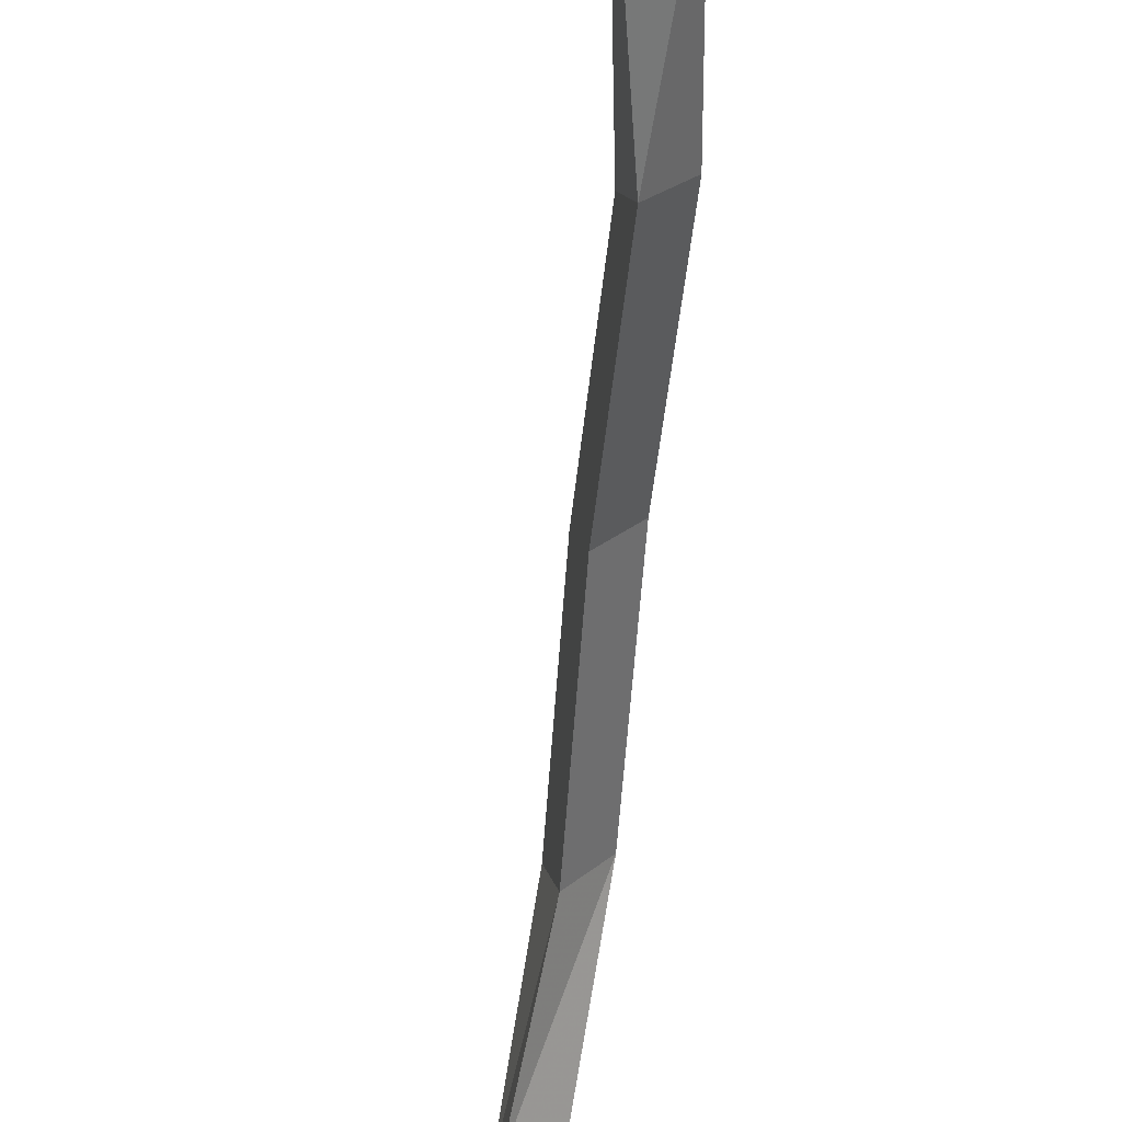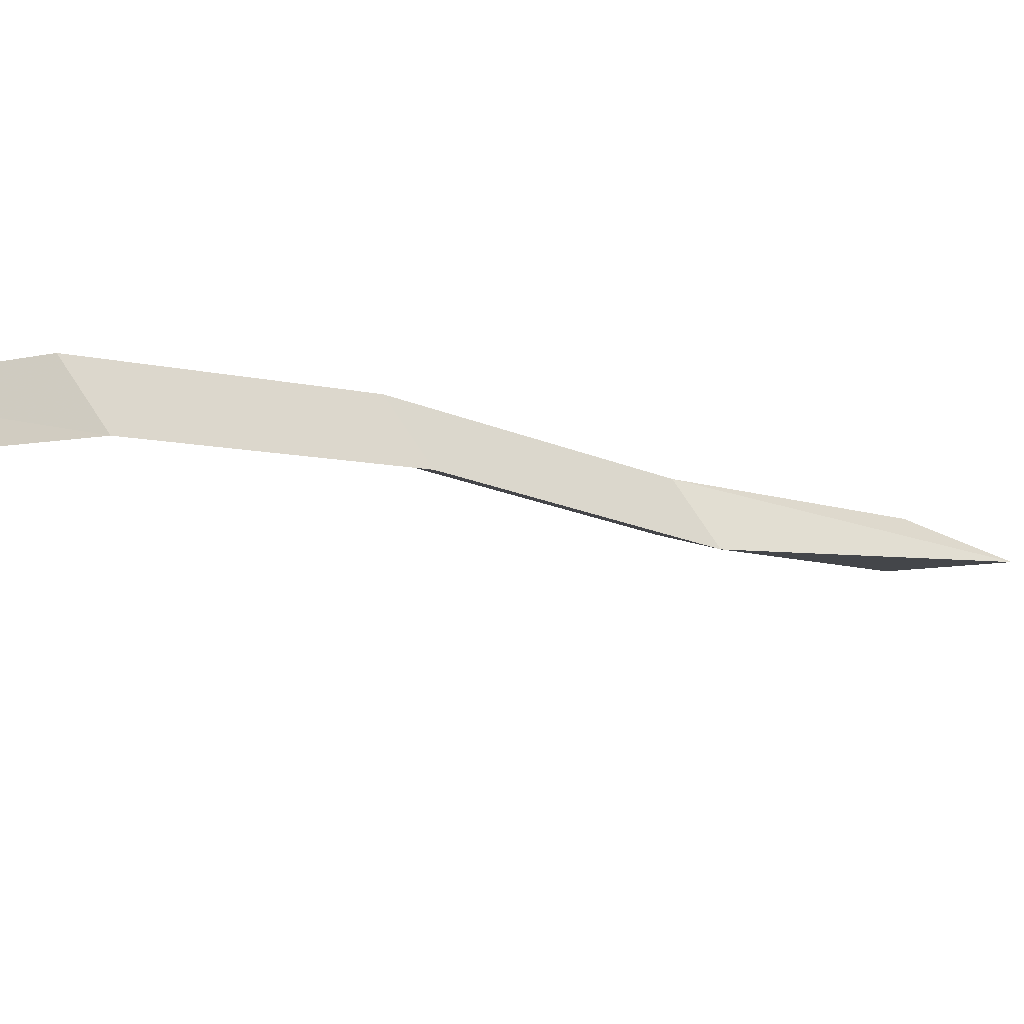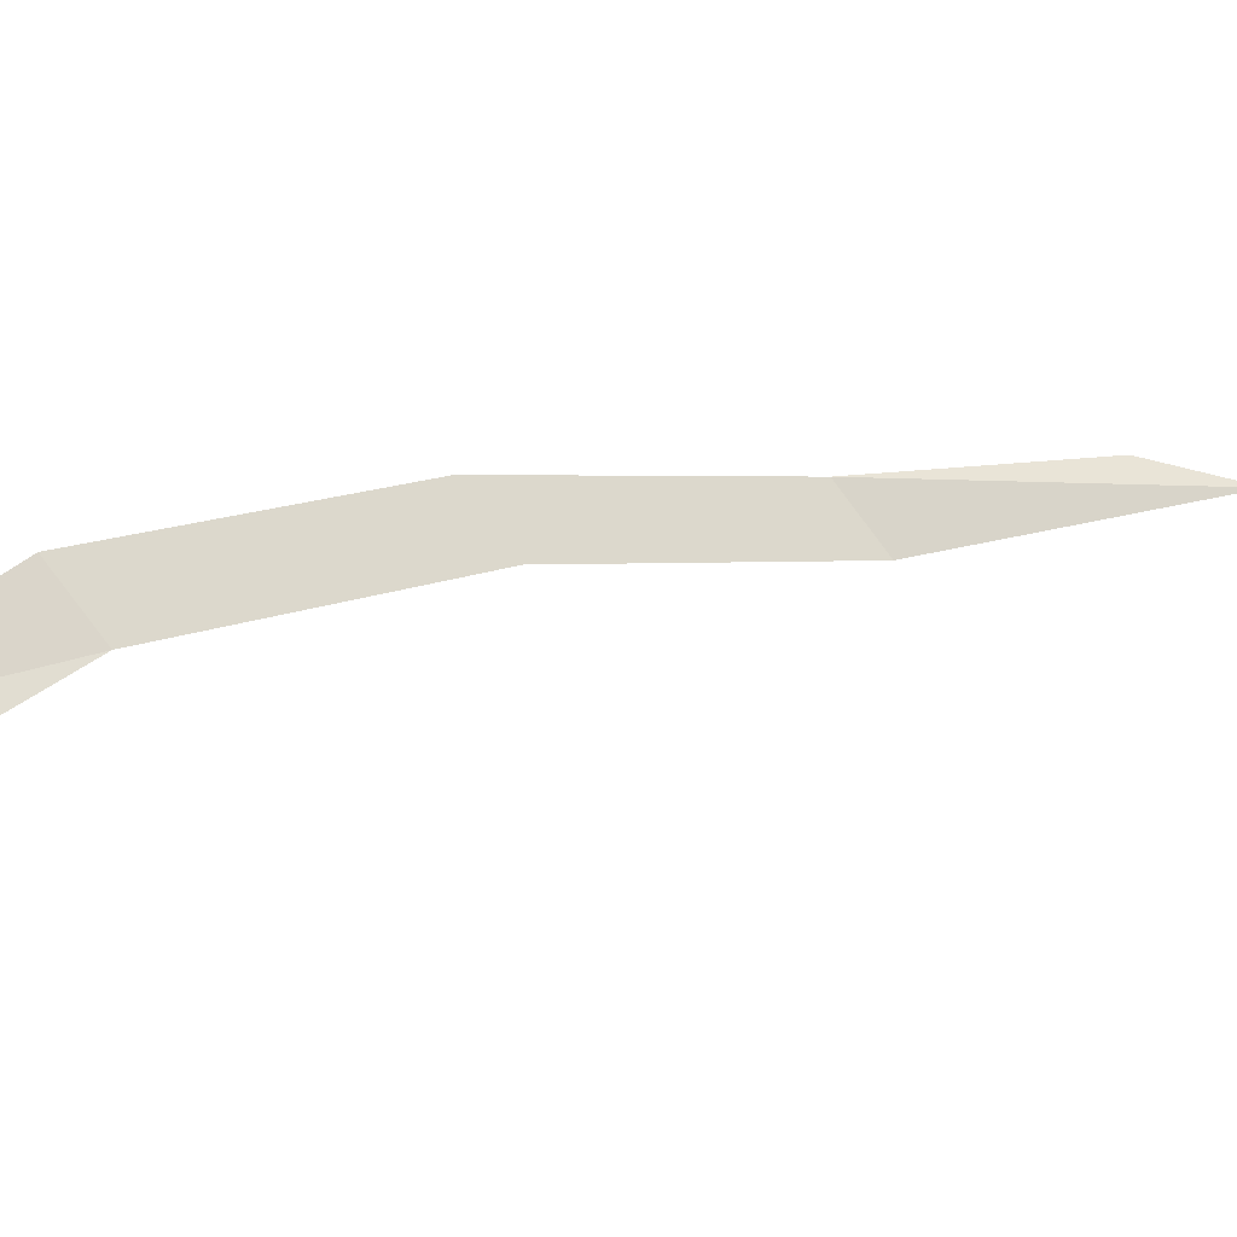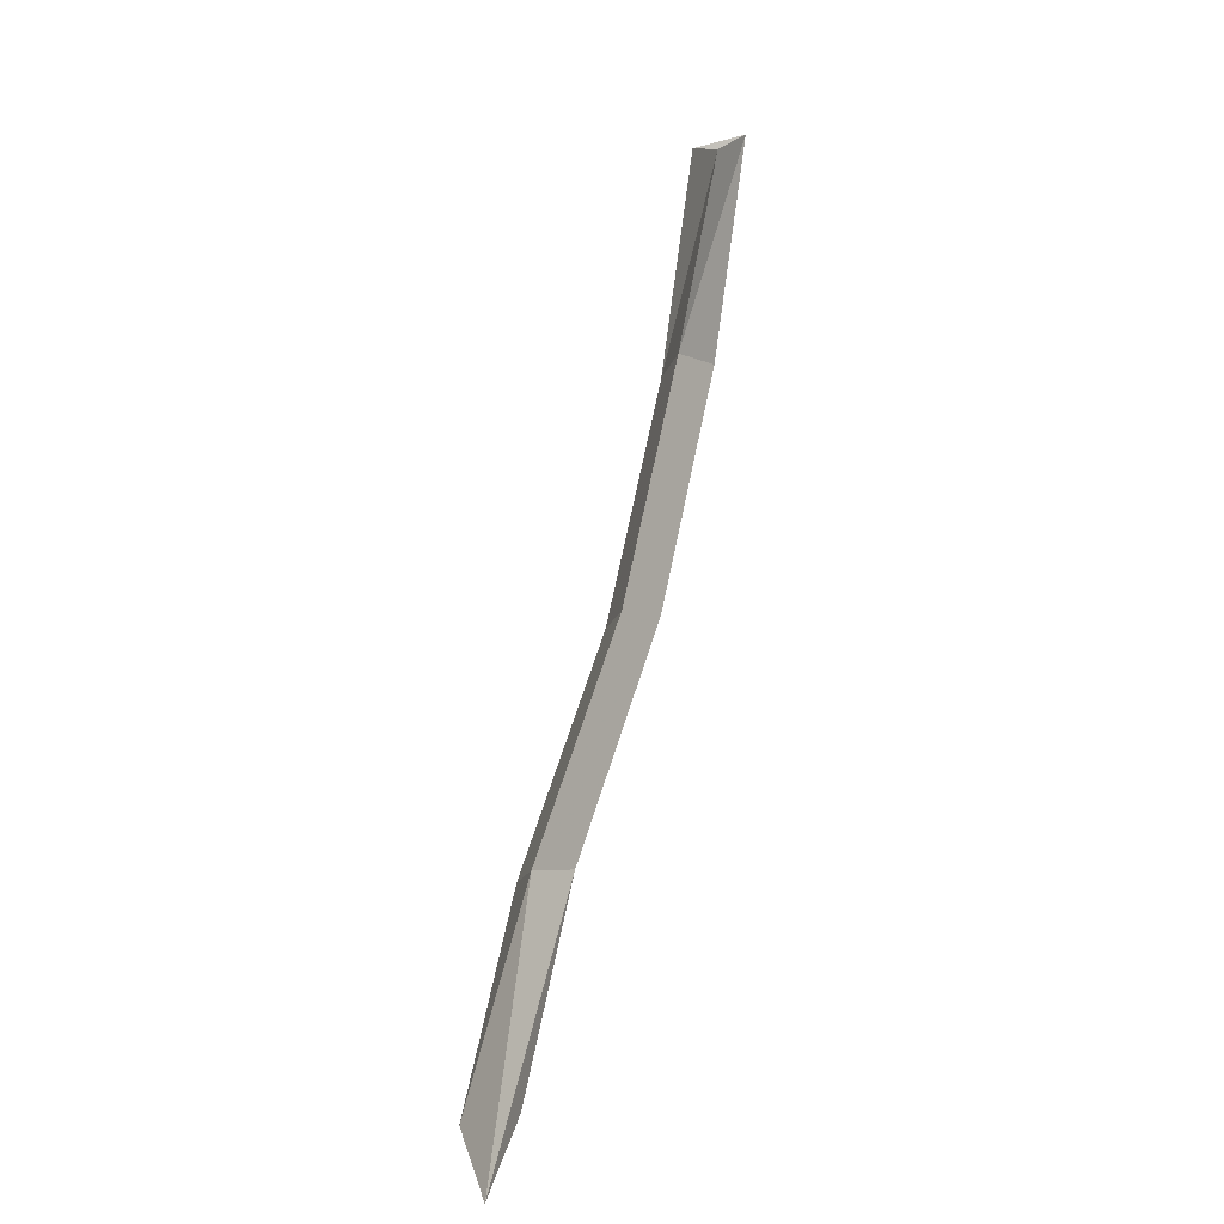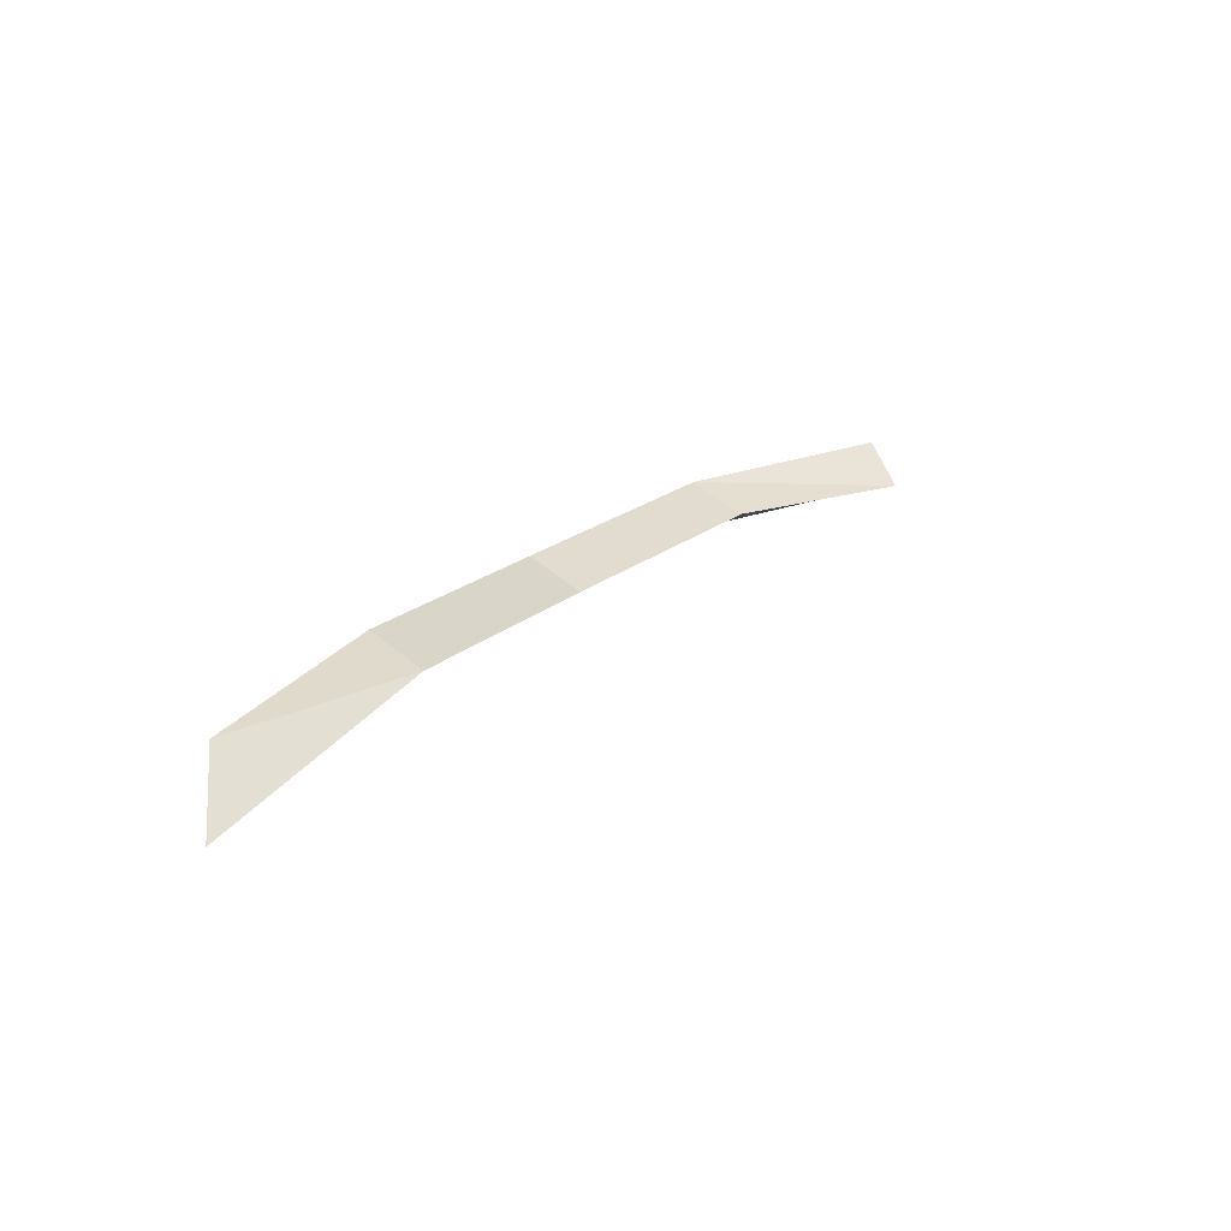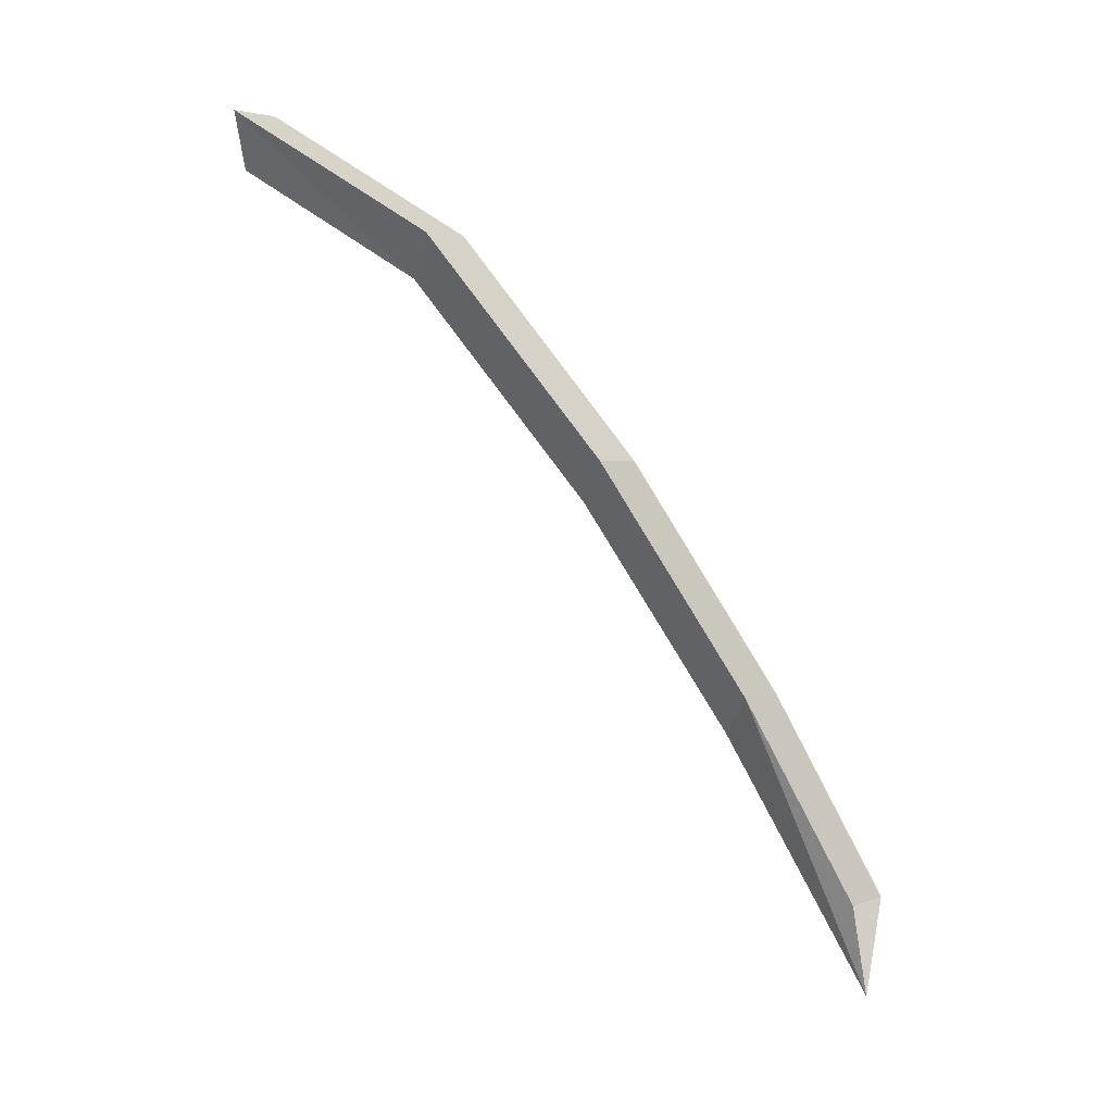
<metadata>
{"format":"obj","ext":"obj","renderer":"f3d","projection":"perspective","resolution":1024,"background":"white","views":[{"elev":-27.9,"azim":19.1,"up":"+Z"},{"elev":-51.3,"azim":-100.4,"up":"+Z"},{"elev":-35.0,"azim":-94.7,"up":"+Z"},{"elev":-57.6,"azim":-164.4,"up":"+Y"},{"elev":-56.3,"azim":108.0,"up":"+Y"},{"elev":3.2,"azim":-51.3,"up":"+Y"}]}
</metadata>
<code>
v -0.02344 -0.9062 0.5
v 0.007812 -0.9062 0.5
v -0.03125 -0.7891 0.4531
v -0.0625 -0.7891 0.4531
v -0.007812 -0.9609 0.5
v -0.04688 -0.8125 0.4297
v -0.1094 -0.6797 0.375
v -0.09375 -0.6562 0.3984
v -0.125 -0.6562 0.3984
v -0.1797 -0.5312 0.3203
v -0.1641 -0.5547 0.2969
v -0.1484 -0.5312 0.3203
v -0.1953 -0.4609 0.2188
v -0.2266 -0.4609 0.2188
v -0.2109 -0.4922 0.2109
f 1 2 3
f 1 3 4
f 1 4 5
f 5 4 6
f 5 6 2
f 2 6 3
f 10 12 13
f 10 13 14
f 10 14 11
f 11 14 15
f 11 15 12
f 12 15 13
f 3 6 7
f 3 7 8
f 3 8 4
f 4 8 9
f 4 9 6
f 6 9 7
f 7 9 10
f 7 10 11
f 7 11 8
f 8 11 12
f 8 12 9
f 9 12 10

</code>
